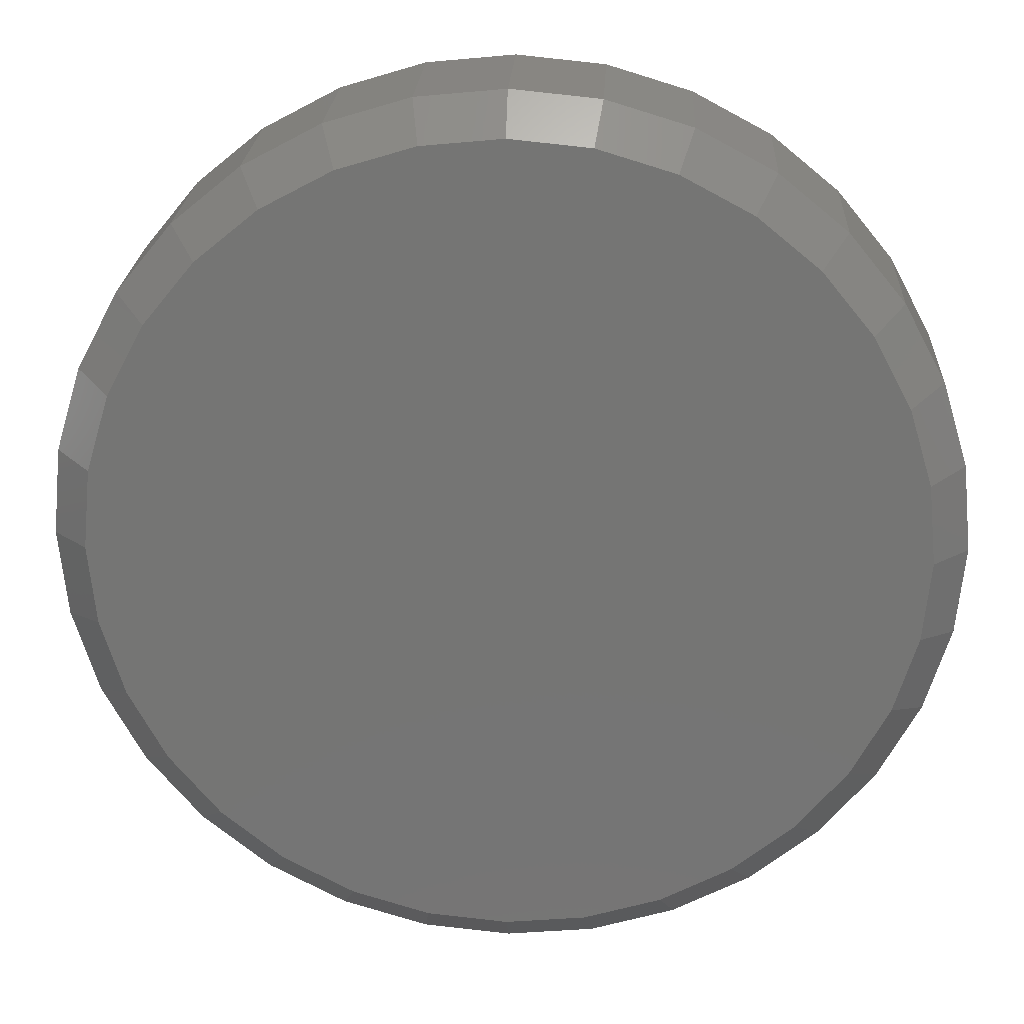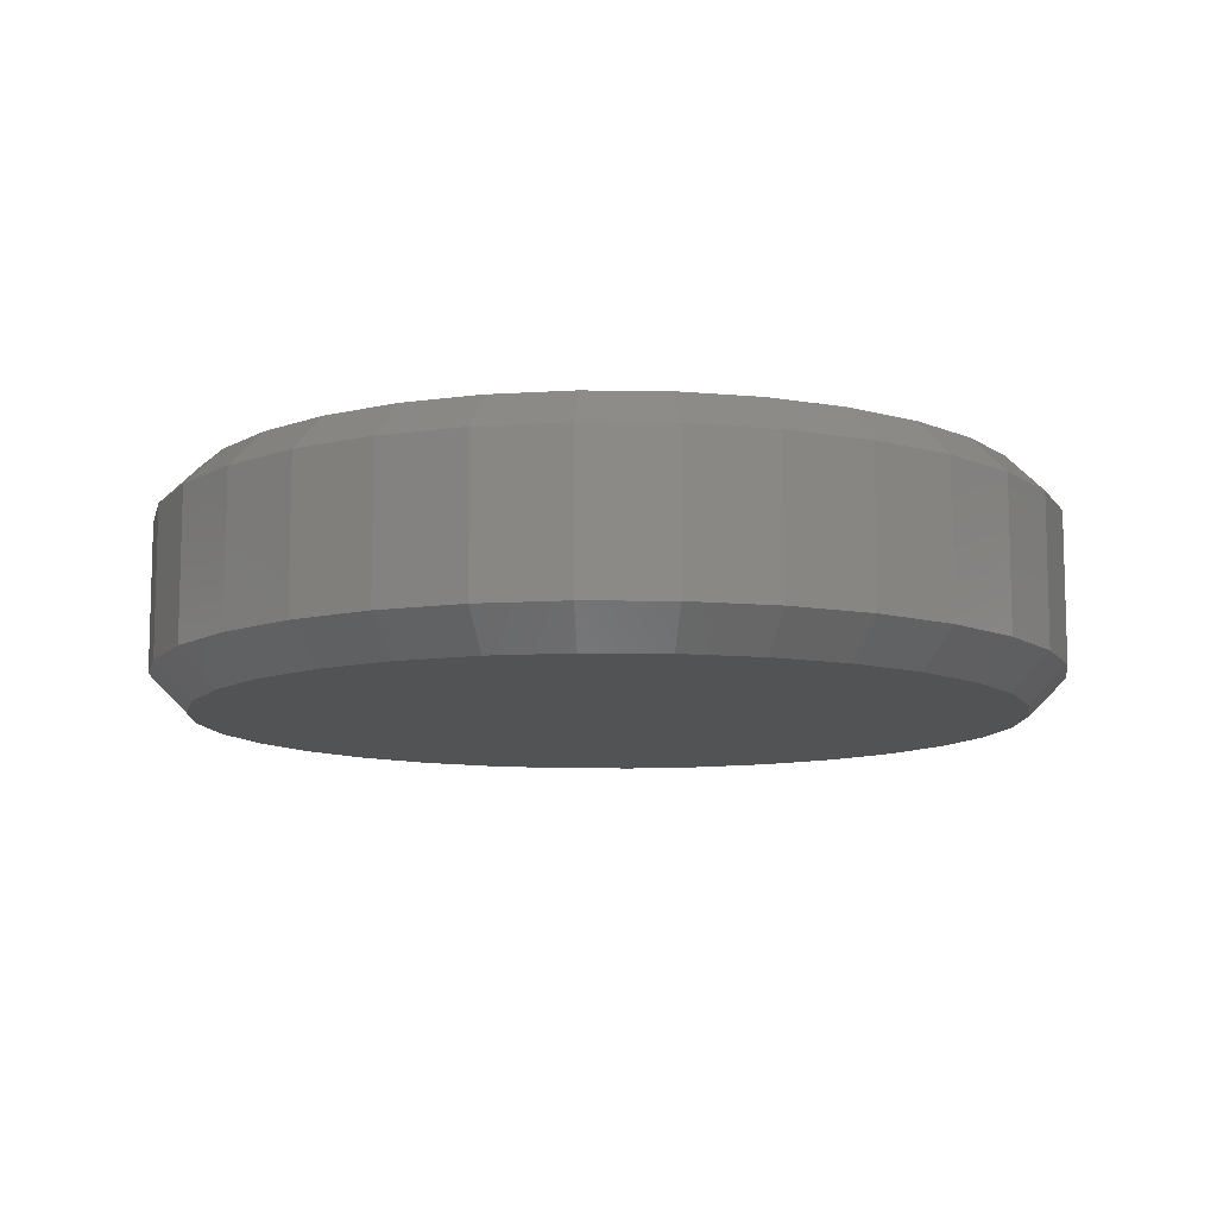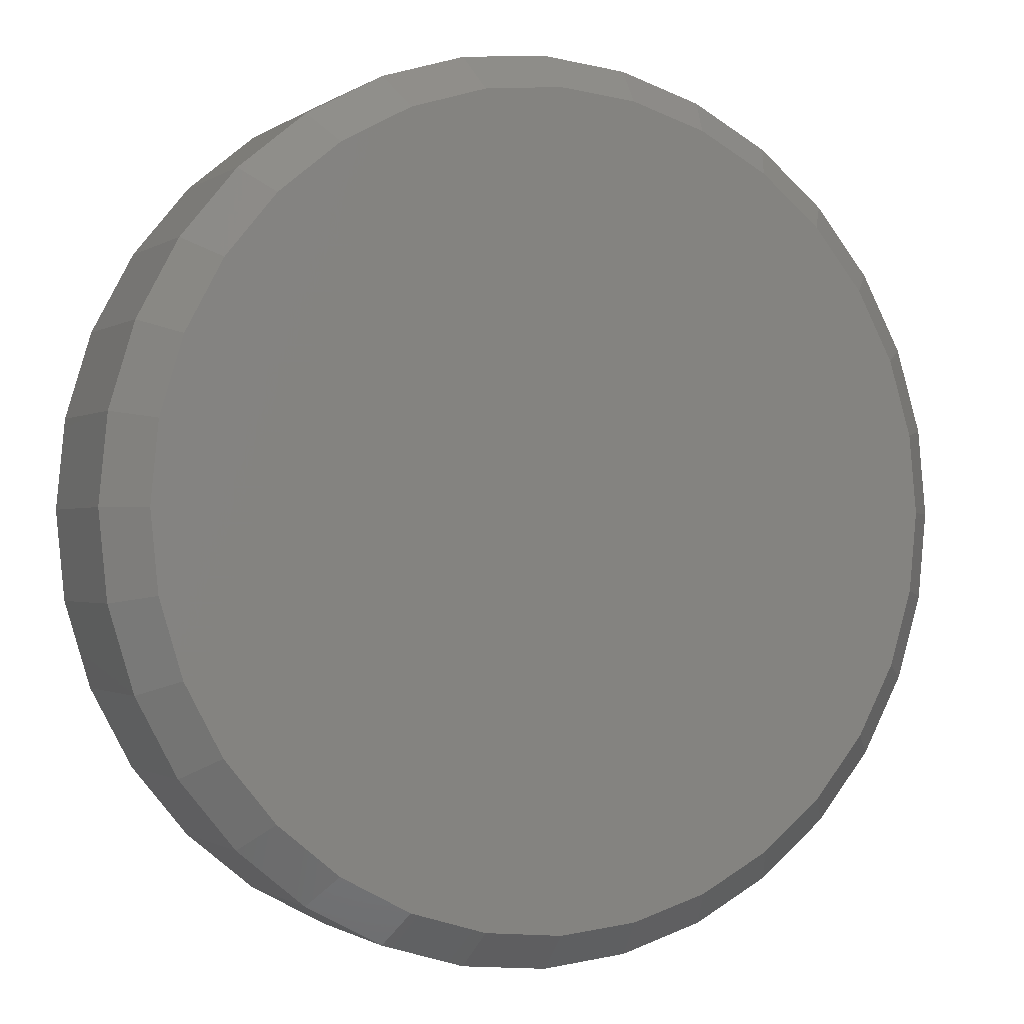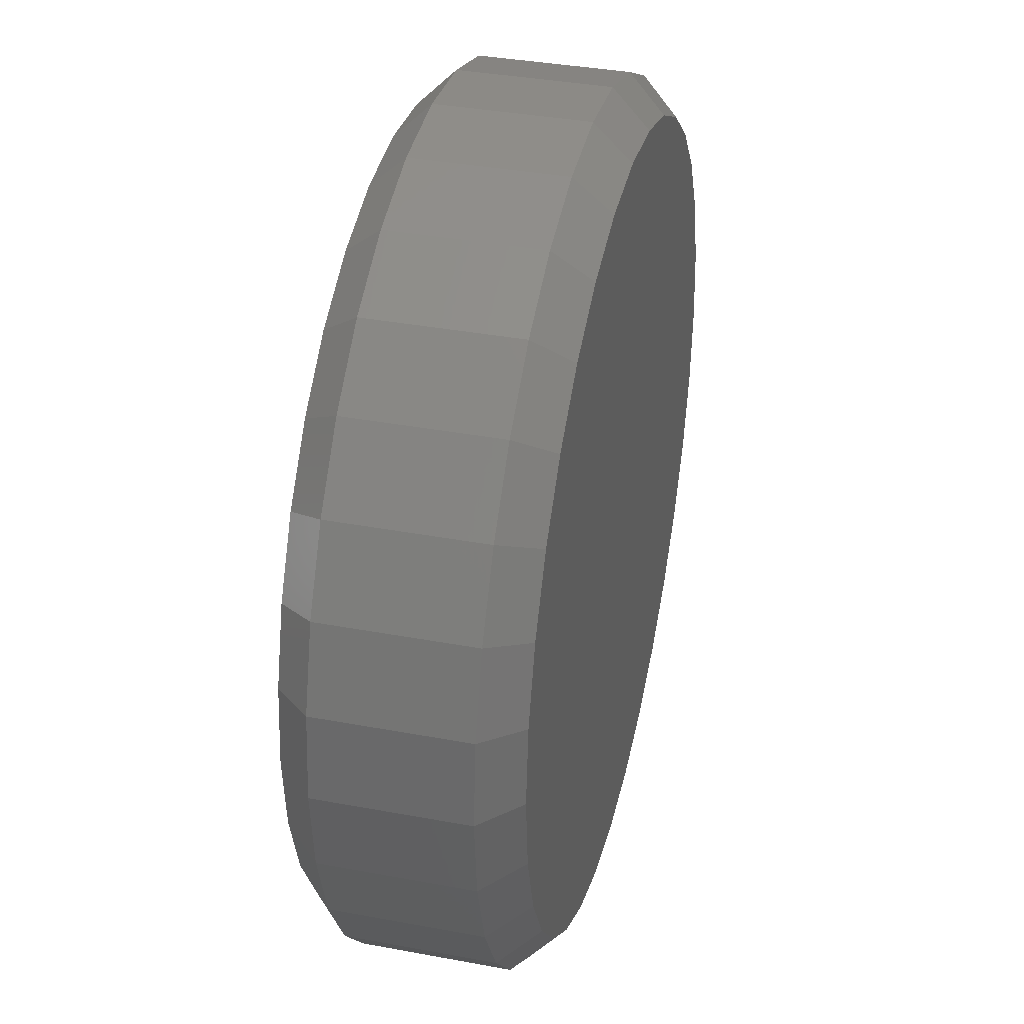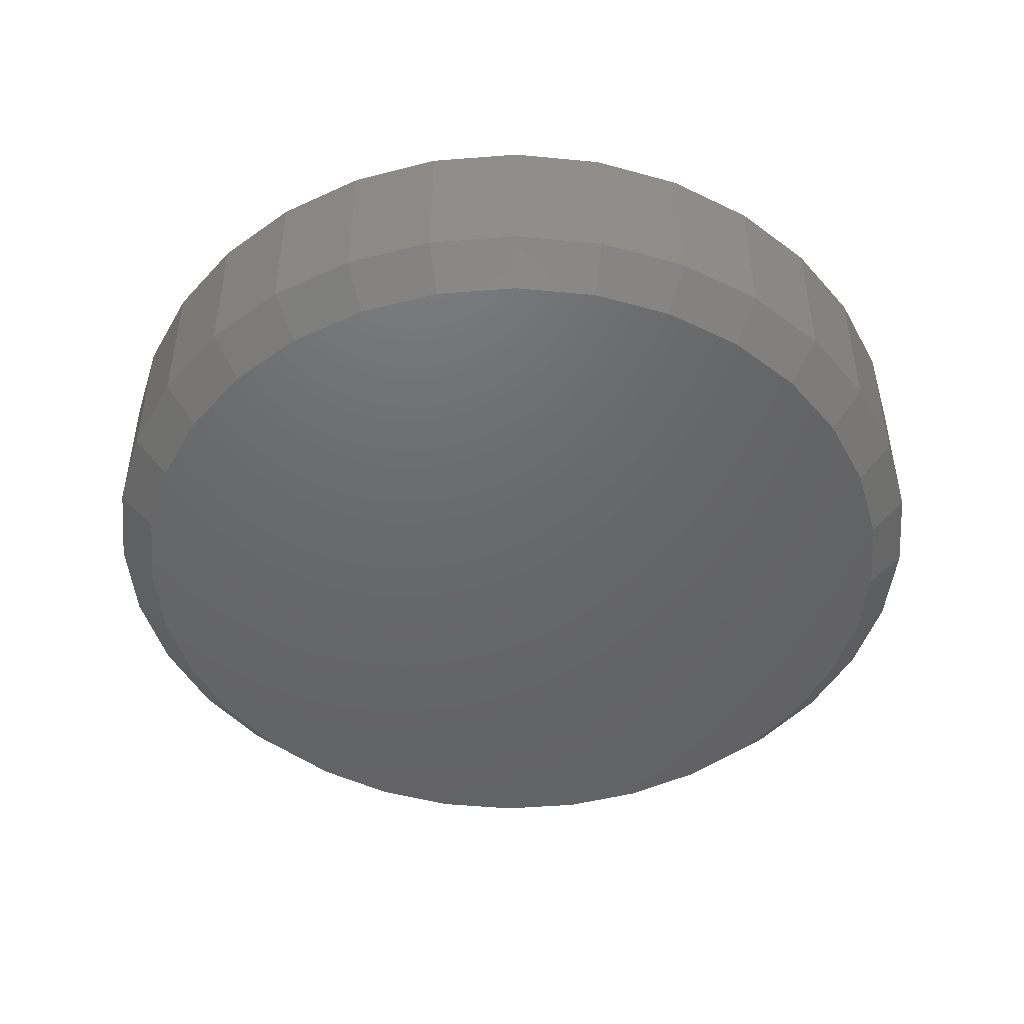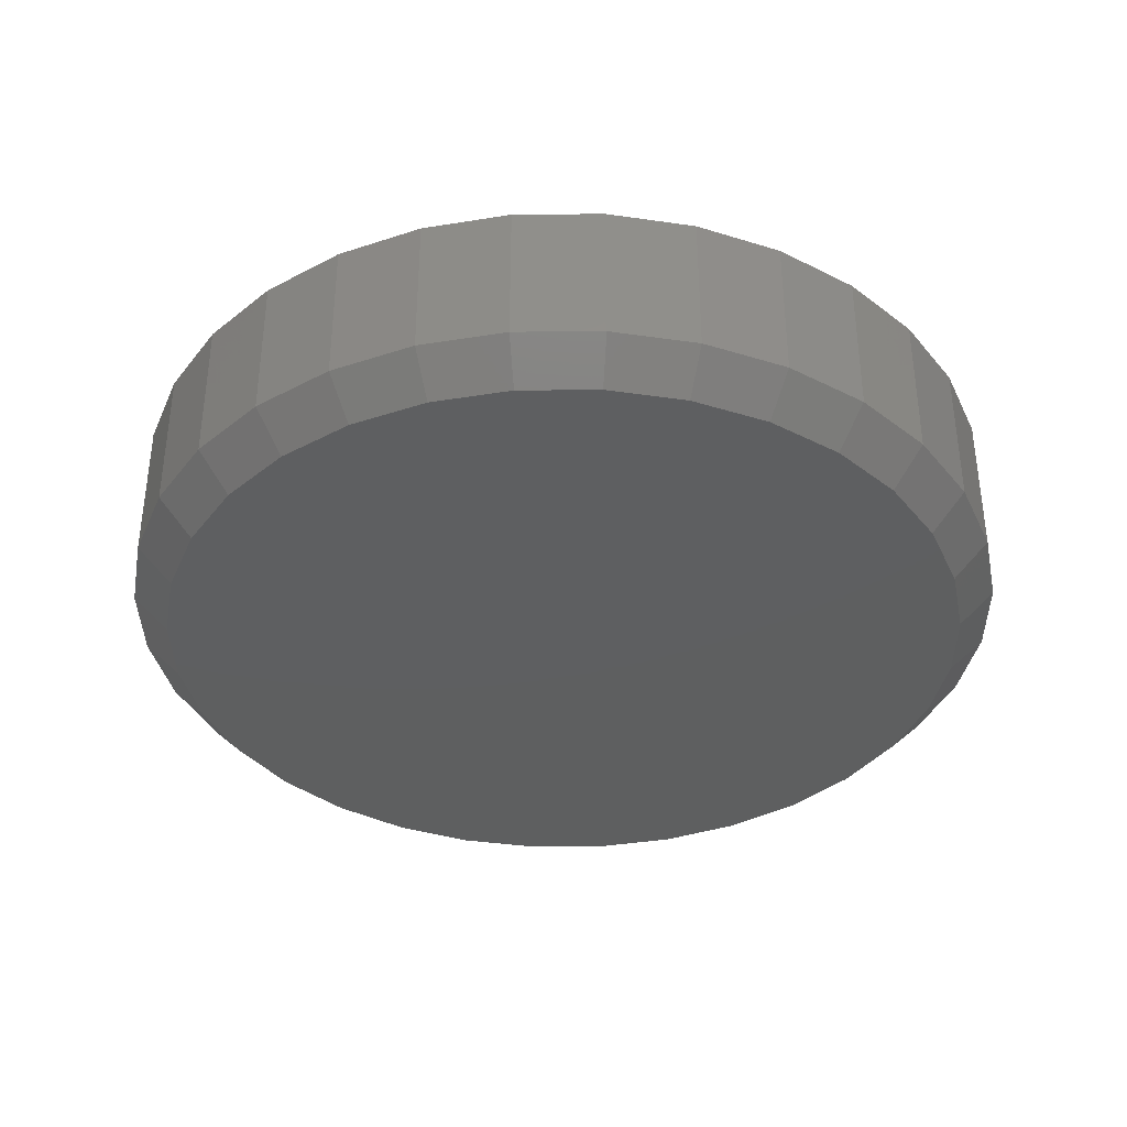
<metadata>
{"format":"stl","ext":"stl","renderer":"f3d","projection":"perspective","resolution":1024,"background":"white","views":[{"elev":22.4,"azim":2.9,"up":"+Y"},{"elev":-10.3,"azim":-41.4,"up":"+Z"},{"elev":-1.0,"azim":-25.1,"up":"+Y"},{"elev":36.7,"azim":-76.4,"up":"+Y"},{"elev":-47.3,"azim":-79.3,"up":"+Z"},{"elev":-37.0,"azim":-162.5,"up":"+Z"}]}
</metadata>
<code>
# stl→obj: 128 verts, 252 faces
v 0.6294 -0.004276 0.007812
v 0.6294 -0.004276 0.03906
v 0.6276 -0.02258 0.007812
v 0.6276 -0.02258 0.03906
v 0.6222 -0.04018 0.007812
v 0.6222 -0.04018 0.03906
v 0.6135 -0.05641 0.007812
v 0.6135 -0.05641 0.03906
v 0.6019 -0.07063 0.007812
v 0.6019 -0.07063 0.03906
v 0.5877 -0.08229 0.007812
v 0.5877 -0.08229 0.03906
v 0.5714 -0.09097 0.007812
v 0.5714 -0.09097 0.03906
v 0.5538 -0.09631 0.007812
v 0.5538 -0.09631 0.03906
v 0.5355 -0.09811 0.007812
v 0.5355 -0.09811 0.03906
v 0.5172 -0.09631 0.007812
v 0.5172 -0.09631 0.03906
v 0.4996 -0.09097 0.007812
v 0.4996 -0.09097 0.03906
v 0.4834 -0.08229 0.007812
v 0.4834 -0.08229 0.03906
v 0.4692 -0.07063 0.007812
v 0.4692 -0.07063 0.03906
v 0.4575 -0.05641 0.007812
v 0.4575 -0.05641 0.03906
v 0.4488 -0.04018 0.007812
v 0.4488 -0.04018 0.03906
v 0.4435 -0.02258 0.007812
v 0.4435 -0.02258 0.03906
v 0.4417 -0.004276 0.007812
v 0.4417 -0.004276 0.03906
v 0.4435 0.01403 0.007812
v 0.4435 0.01403 0.03906
v 0.4488 0.03163 0.007812
v 0.4488 0.03163 0.03906
v 0.4575 0.04785 0.007812
v 0.4575 0.04785 0.03906
v 0.4692 0.06207 0.007812
v 0.4692 0.06207 0.03906
v 0.4834 0.07374 0.007812
v 0.4834 0.07374 0.03906
v 0.4996 0.08241 0.007812
v 0.4996 0.08241 0.03906
v 0.5172 0.08775 0.007812
v 0.5172 0.08775 0.03906
v 0.5355 0.08956 0.007812
v 0.5355 0.08956 0.03906
v 0.5538 0.08775 0.007812
v 0.5538 0.08775 0.03906
v 0.5714 0.08241 0.007812
v 0.5714 0.08241 0.03906
v 0.5877 0.07374 0.007812
v 0.5877 0.07374 0.03906
v 0.6019 0.06207 0.007812
v 0.6019 0.06207 0.03906
v 0.6135 0.04785 0.007812
v 0.6135 0.04785 0.03906
v 0.6222 0.03163 0.007812
v 0.6222 0.03163 0.03906
v 0.6276 0.01403 0.007812
v 0.6276 0.01403 0.03906
v 0.5187 0.08009 0.04688
v 0.5523 0.08009 0.04688
v 0.5355 0.08174 0.04688
v 0.5026 0.0752 0.04688
v 0.5684 0.0752 0.04688
v 0.4877 0.06725 0.04688
v 0.5833 0.06725 0.04688
v 0.4747 0.05655 0.04688
v 0.5964 0.05655 0.04688
v 0.5964 -0.0651 0.04688
v 0.4877 -0.0758 0.04688
v 0.5833 -0.0758 0.04688
v 0.5026 -0.08375 0.04688
v 0.5684 -0.08375 0.04688
v 0.5187 -0.08864 0.04688
v 0.5523 -0.08864 0.04688
v 0.5355 -0.0903 0.04688
v 0.607 0.04351 0.04688
v 0.464 0.04351 0.04688
v 0.615 0.02864 0.04688
v 0.4561 0.02864 0.04688
v 0.6199 0.01251 0.04688
v 0.4512 0.01251 0.04688
v 0.6215 -0.004276 0.04688
v 0.4495 -0.004276 0.04688
v 0.6199 -0.02106 0.04688
v 0.4512 -0.02106 0.04688
v 0.615 -0.03719 0.04688
v 0.4561 -0.03719 0.04688
v 0.607 -0.05207 0.04688
v 0.464 -0.05207 0.04688
v 0.4747 -0.0651 0.04688
v 0.5355 0.08174 0
v 0.5523 0.08009 0
v 0.5187 0.08009 0
v 0.5026 0.0752 0
v 0.5684 0.0752 0
v 0.4877 0.06725 0
v 0.5833 0.06725 0
v 0.4747 0.05655 0
v 0.5964 0.05655 0
v 0.5833 -0.0758 0
v 0.4877 -0.0758 0
v 0.5964 -0.0651 0
v 0.5026 -0.08375 0
v 0.5684 -0.08375 0
v 0.5187 -0.08864 0
v 0.5523 -0.08864 0
v 0.5355 -0.0903 0
v 0.4747 -0.0651 0
v 0.464 -0.05207 0
v 0.607 -0.05207 0
v 0.4561 -0.03719 0
v 0.615 -0.03719 0
v 0.4512 -0.02106 0
v 0.6199 -0.02106 0
v 0.4495 -0.004276 0
v 0.6215 -0.004276 0
v 0.4512 0.01251 0
v 0.6199 0.01251 0
v 0.4561 0.02864 0
v 0.615 0.02864 0
v 0.464 0.04351 0
v 0.607 0.04351 0
f 1 2 3
f 3 2 4
f 3 4 5
f 5 4 6
f 5 6 7
f 7 6 8
f 7 8 9
f 9 8 10
f 9 10 11
f 11 10 12
f 11 12 13
f 13 12 14
f 13 14 15
f 15 14 16
f 15 16 17
f 17 16 18
f 17 18 19
f 19 18 20
f 19 20 21
f 21 20 22
f 21 22 23
f 23 22 24
f 23 24 25
f 25 24 26
f 25 26 27
f 27 26 28
f 27 28 29
f 29 28 30
f 29 30 31
f 31 30 32
f 31 32 33
f 33 32 34
f 33 34 35
f 35 34 36
f 35 36 37
f 37 36 38
f 37 38 39
f 39 38 40
f 39 40 41
f 41 40 42
f 41 42 43
f 43 42 44
f 43 44 45
f 45 44 46
f 45 46 47
f 47 46 48
f 47 48 49
f 49 48 50
f 49 50 51
f 51 50 52
f 51 52 53
f 53 52 54
f 53 54 55
f 55 54 56
f 55 56 57
f 57 56 58
f 57 58 59
f 59 58 60
f 59 60 61
f 61 60 62
f 61 62 63
f 63 62 64
f 63 64 1
f 1 64 2
f 65 66 67
f 66 65 68
f 66 68 69
f 69 68 70
f 69 70 71
f 71 70 72
f 71 72 73
f 74 75 76
f 76 75 77
f 76 77 78
f 78 77 79
f 78 79 80
f 80 79 81
f 73 72 82
f 82 72 83
f 82 83 84
f 84 83 85
f 84 85 86
f 86 85 87
f 86 87 88
f 88 87 89
f 88 89 90
f 90 89 91
f 90 91 92
f 92 91 93
f 92 93 94
f 94 93 95
f 94 95 74
f 74 95 96
f 74 96 75
f 88 90 2
f 90 4 2
f 34 32 89
f 32 91 89
f 32 30 93
f 91 32 93
f 28 26 95
f 95 30 28
f 93 30 95
f 24 22 77
f 75 24 77
f 75 96 24
f 20 18 79
f 79 22 20
f 77 22 79
f 16 14 78
f 80 16 78
f 80 81 16
f 12 10 76
f 76 14 12
f 78 14 76
f 8 6 92
f 94 8 92
f 94 74 8
f 90 6 4
f 92 6 90
f 96 95 26
f 26 24 96
f 81 79 18
f 18 16 81
f 74 76 10
f 10 8 74
f 89 87 34
f 87 36 34
f 2 64 88
f 64 86 88
f 64 62 84
f 86 64 84
f 60 58 82
f 82 62 60
f 84 62 82
f 56 54 69
f 71 56 69
f 71 73 56
f 52 50 66
f 66 54 52
f 69 54 66
f 48 46 68
f 65 48 68
f 65 67 48
f 44 42 70
f 70 46 44
f 68 46 70
f 40 38 85
f 83 40 85
f 83 72 40
f 87 38 36
f 85 38 87
f 73 82 58
f 58 56 73
f 67 66 50
f 50 48 67
f 72 70 42
f 42 40 72
f 97 98 99
f 100 99 98
f 101 100 98
f 102 100 101
f 103 102 101
f 104 102 103
f 105 104 103
f 106 107 108
f 109 107 106
f 110 109 106
f 111 109 110
f 112 111 110
f 113 111 112
f 107 114 108
f 108 114 115
f 108 115 116
f 116 115 117
f 116 117 118
f 118 117 119
f 118 119 120
f 120 119 121
f 120 121 122
f 122 121 123
f 122 123 124
f 124 123 125
f 124 125 126
f 126 125 127
f 126 127 128
f 128 127 104
f 128 104 105
f 121 31 33
f 121 119 31
f 1 120 122
f 1 3 120
f 117 29 31
f 117 31 119
f 115 25 27
f 27 29 115
f 115 29 117
f 109 21 23
f 109 23 107
f 23 114 107
f 111 17 19
f 19 21 111
f 111 21 109
f 110 13 15
f 110 15 112
f 15 113 112
f 106 9 11
f 11 13 106
f 106 13 110
f 118 5 7
f 118 7 116
f 7 108 116
f 3 5 120
f 120 5 118
f 25 115 114
f 114 23 25
f 17 111 113
f 113 15 17
f 9 106 108
f 108 7 9
f 122 63 1
f 122 124 63
f 33 123 121
f 33 35 123
f 126 61 63
f 126 63 124
f 128 57 59
f 59 61 128
f 128 61 126
f 101 53 55
f 101 55 103
f 55 105 103
f 98 49 51
f 51 53 98
f 98 53 101
f 100 45 47
f 100 47 99
f 47 97 99
f 102 41 43
f 43 45 102
f 102 45 100
f 125 37 39
f 125 39 127
f 39 104 127
f 35 37 123
f 123 37 125
f 57 128 105
f 105 55 57
f 49 98 97
f 97 47 49
f 41 102 104
f 104 39 41

</code>
